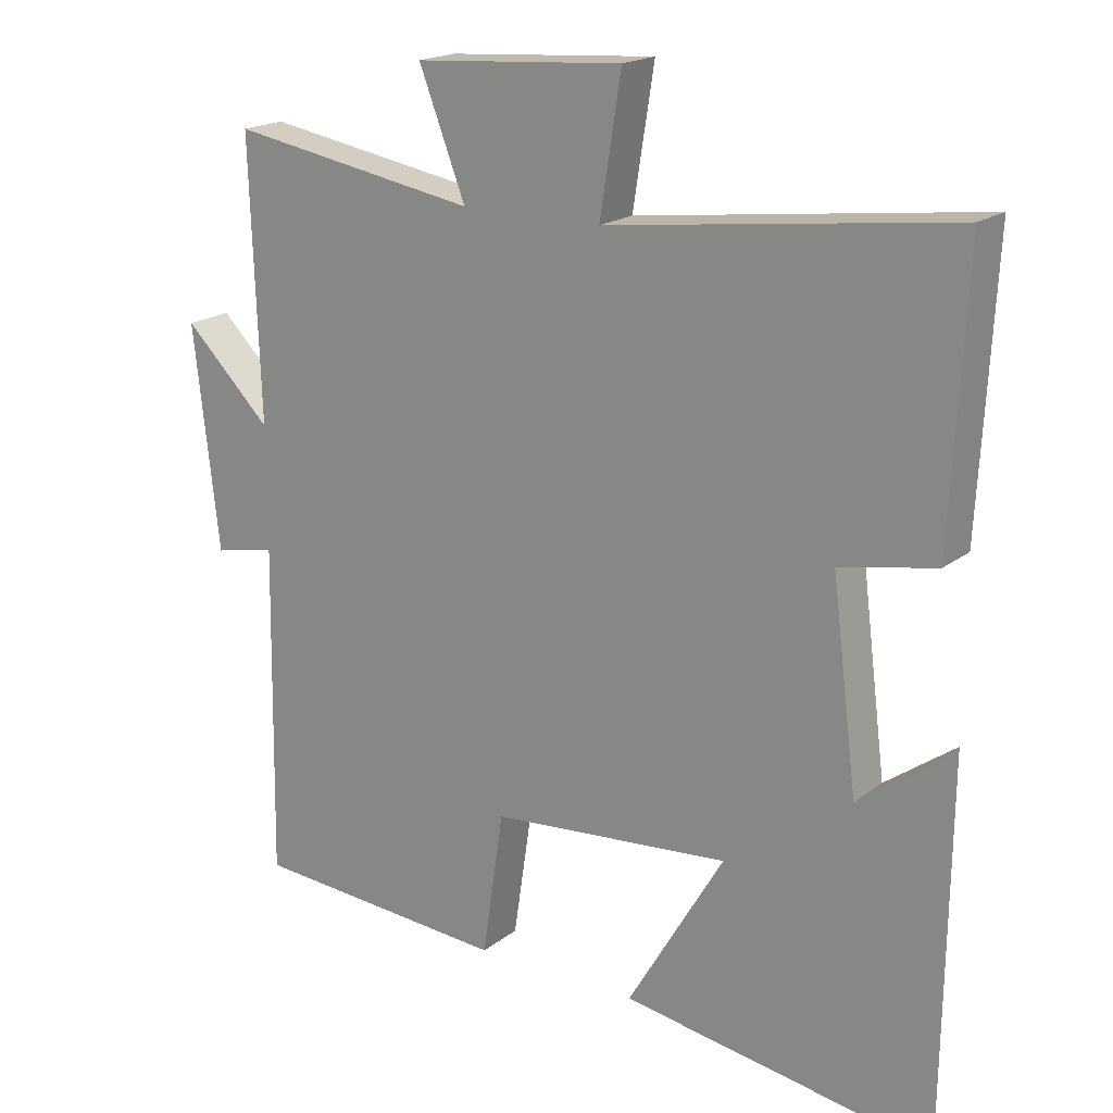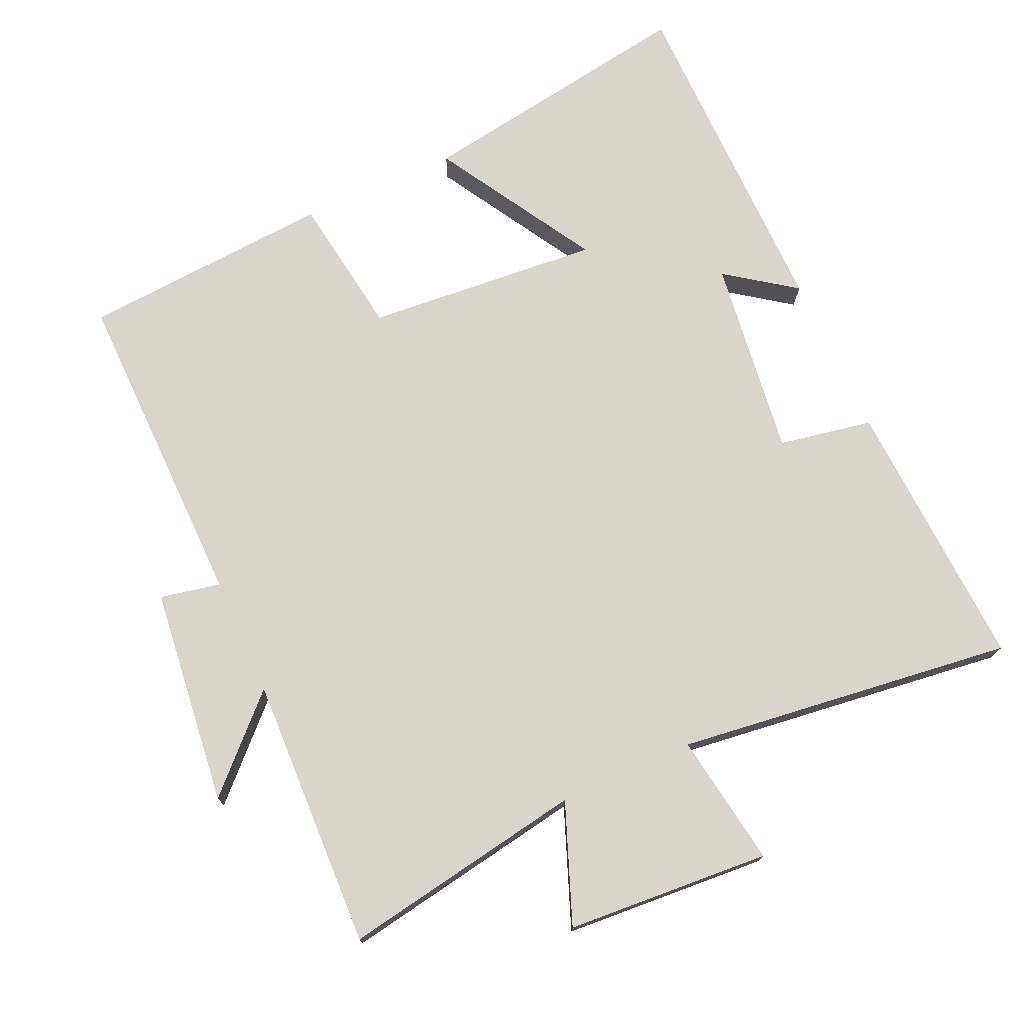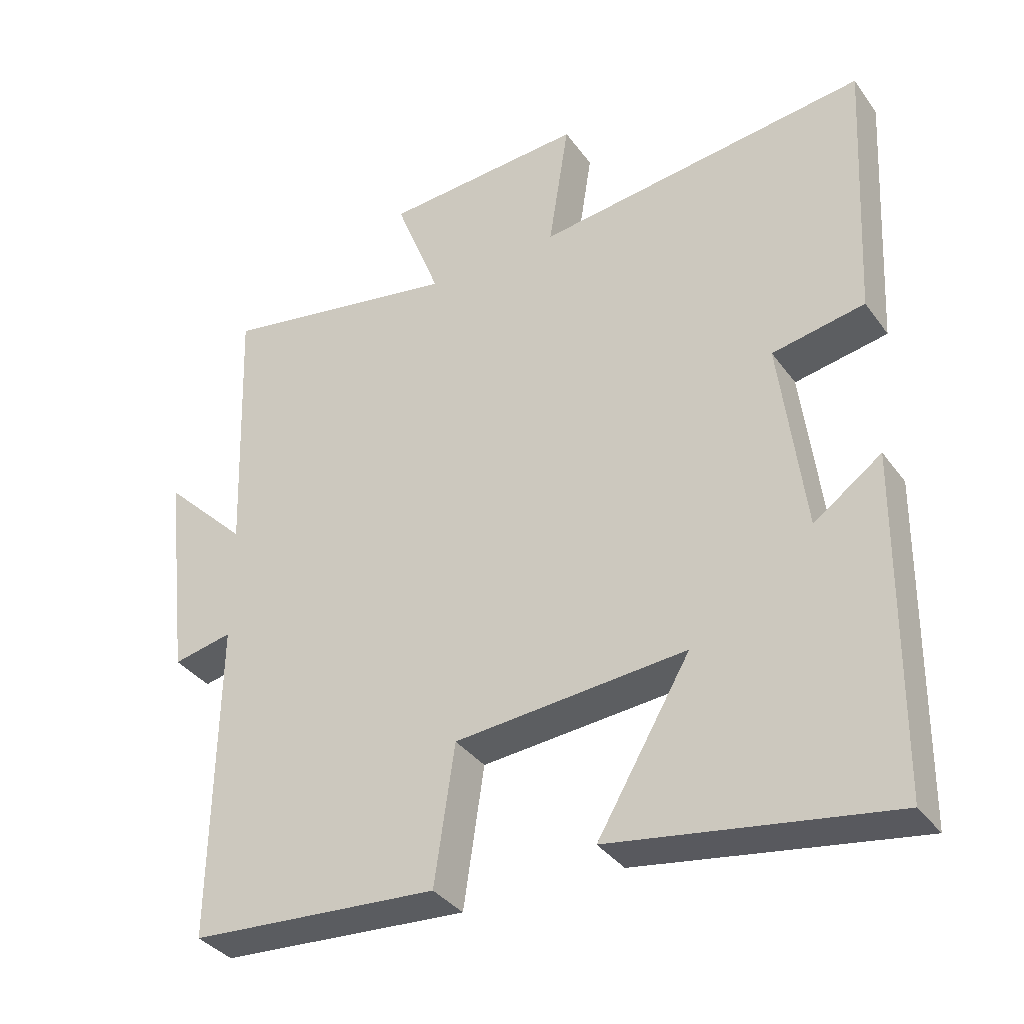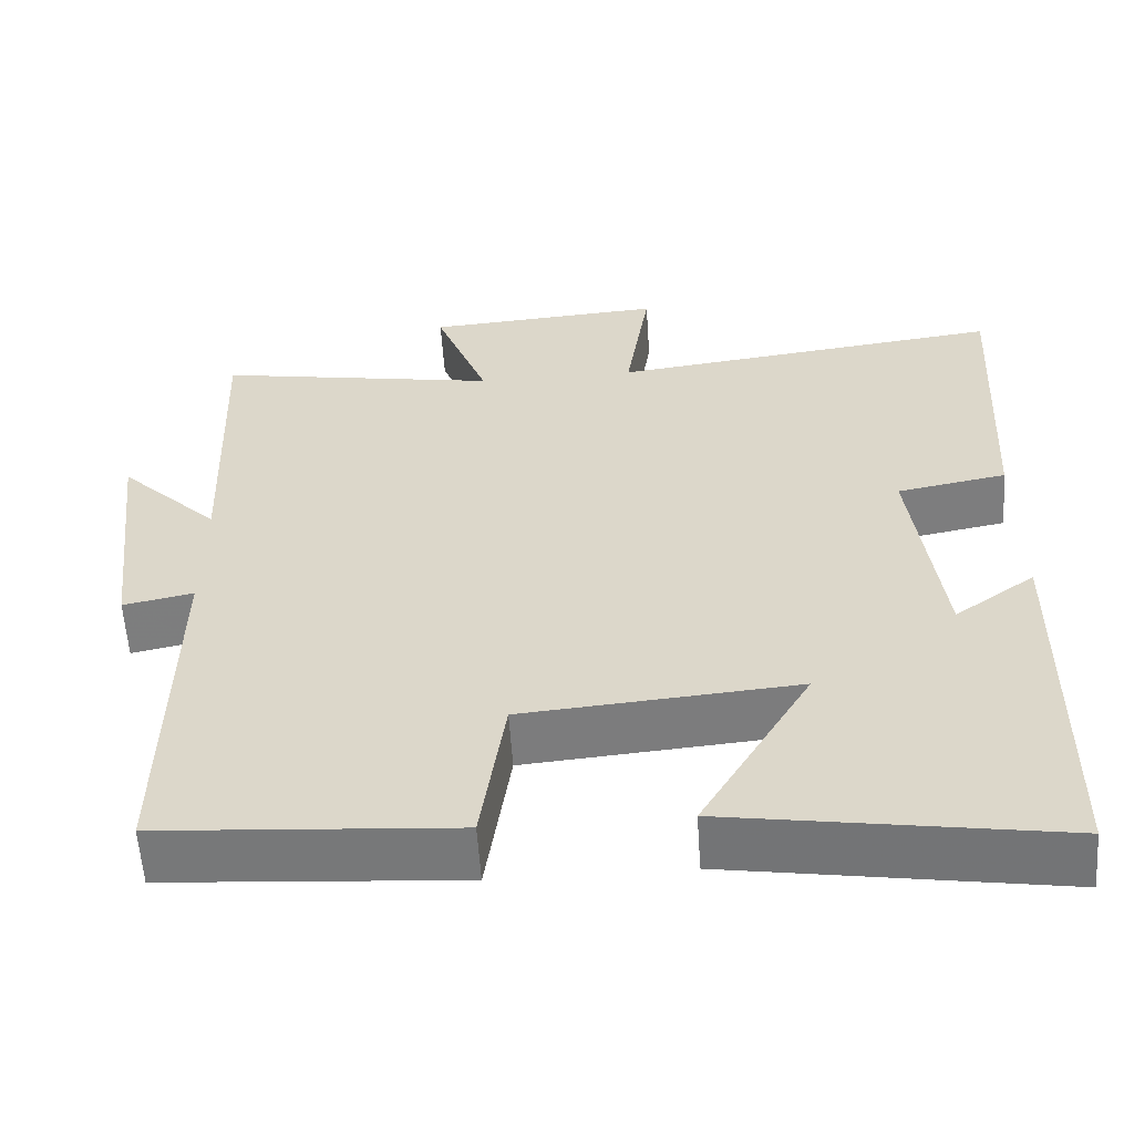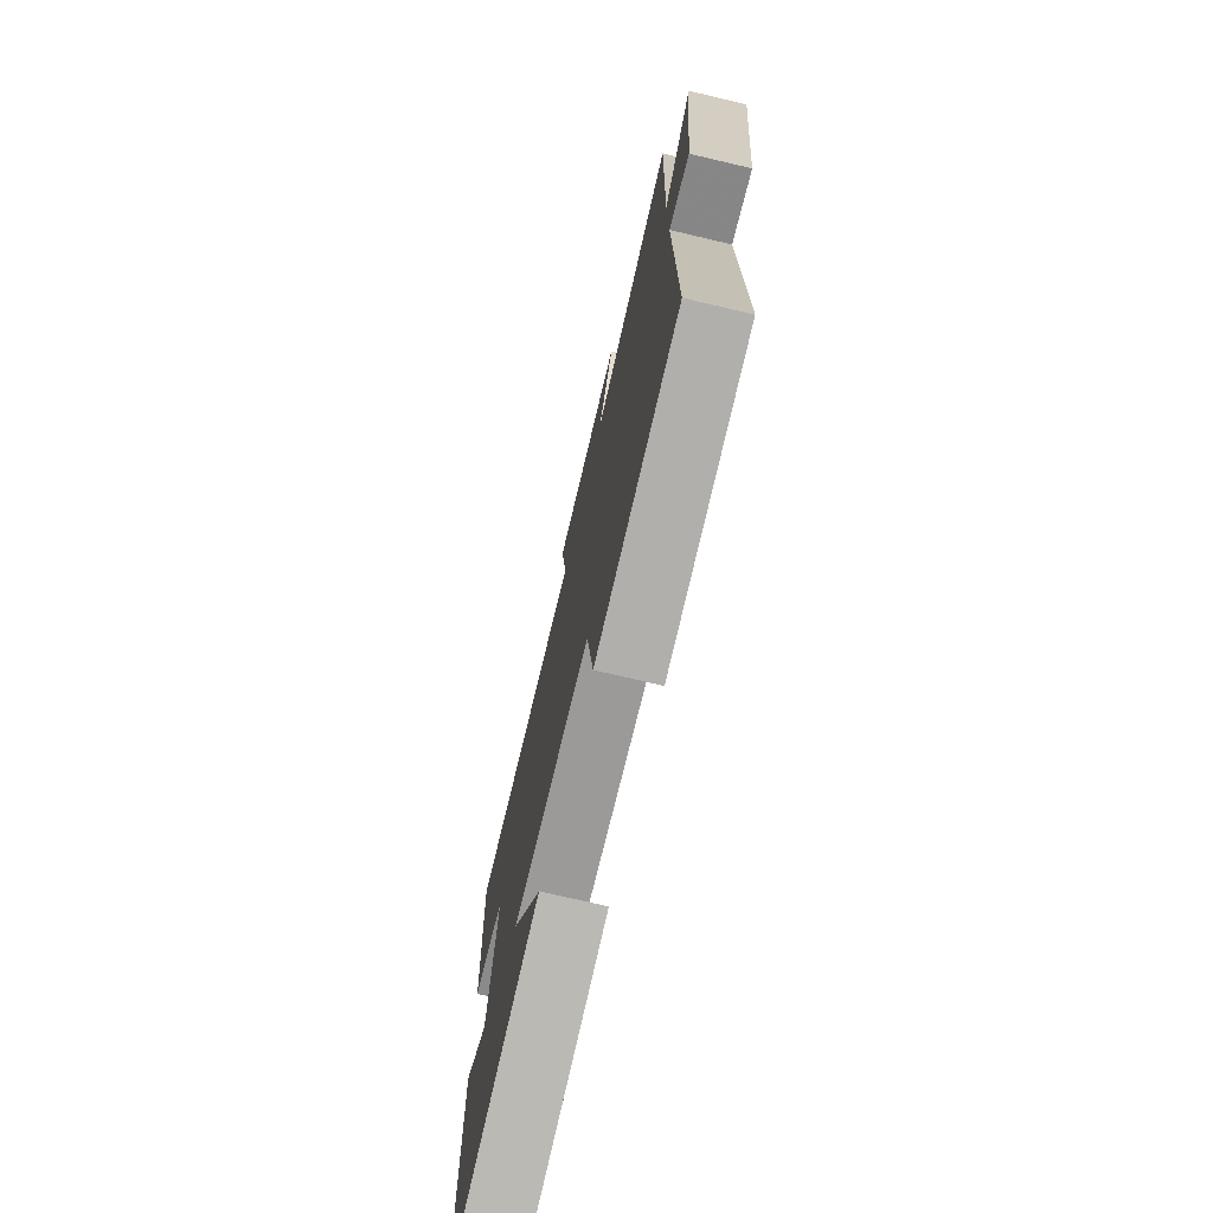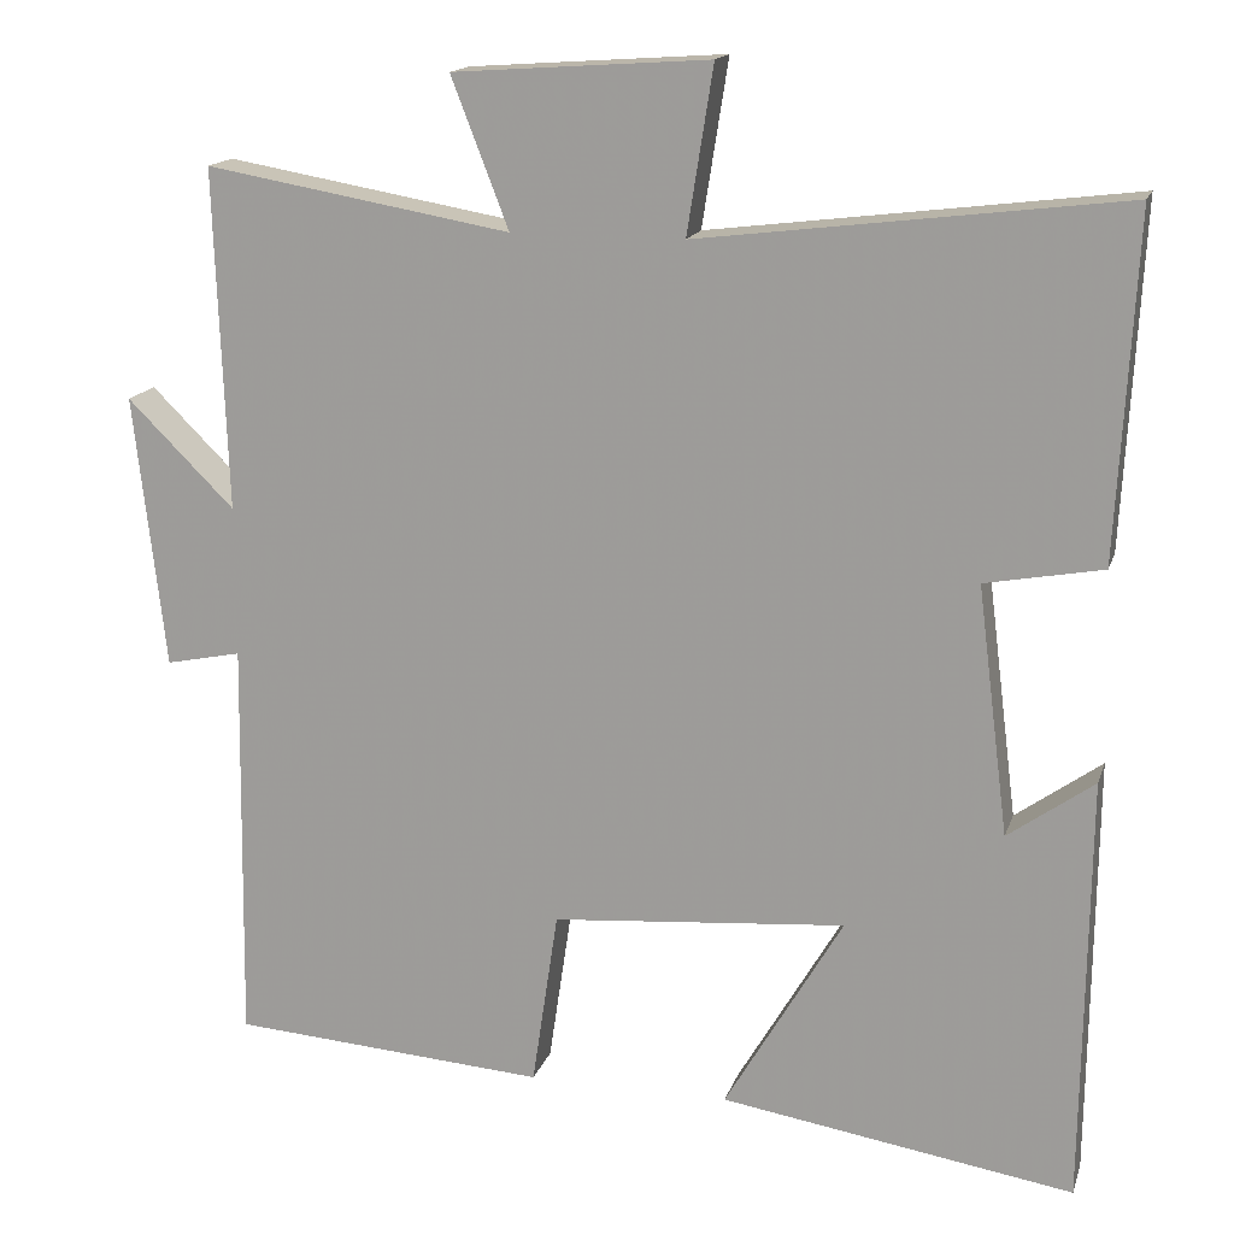
<metadata>
{"format":"obj","ext":"obj","renderer":"f3d","projection":"perspective","resolution":1024,"background":"white","views":[{"elev":18.7,"azim":35.1,"up":"+Z"},{"elev":74.5,"azim":-24.2,"up":"+Y"},{"elev":-35.8,"azim":31.1,"up":"+Z"},{"elev":-58.1,"azim":3.8,"up":"+Z"},{"elev":-74.0,"azim":-103.2,"up":"+Z"},{"elev":15.8,"azim":15.2,"up":"+Z"}]}
</metadata>
<code>
v -0.507 0.07 -0.474
v -0.5 0.07 -0.005
v -0.587 0.07 -0.023
v -0.623 0.07 0.291
v -0.5 0.07 0.169
v -0.514 0.07 0.561
v -0.163 0.07 0.5
v -0.229 0.07 0.671
v 0.065 0.07 0.691
v 0.035 0.07 0.5
v 0.521 0.07 0.56
v 0.5 0.07 0.166
v 0.365 0.07 0.141
v 0.401 0.07 -0.145
v 0.5 0.07 -0.074
v 0.494 0.07 -0.565
v 0.088 0.07 -0.5
v 0.224 0.07 -0.269
v -0.114 0.07 -0.297
v -0.144 0.07 -0.5
v -0.507 0 -0.474
v -0.5 0 -0.005
v -0.587 0 -0.023
v -0.623 0 0.291
v -0.5 0 0.169
v -0.514 0 0.561
v -0.163 0 0.5
v -0.229 0 0.671
v 0.065 0 0.691
v 0.035 0 0.5
v 0.521 0 0.56
v 0.5 0 0.166
v 0.365 0 0.141
v 0.401 0 -0.145
v 0.5 0 -0.074
v 0.494 0 -0.565
v 0.088 0 -0.5
v 0.224 0 -0.269
v -0.114 0 -0.297
v -0.144 0 -0.5
f 19 20 1 2
f 18 19 2
f 16 17 18
f 14 15 16
f 14 16 18
f 13 14 18 2
f 10 11 12 13
f 7 8 9 10
f 7 10 13 2
f 5 6 7
f 2 3 4 5
f 2 5 7
f 22 21 40 39
f 22 39 38
f 38 37 36
f 36 35 34
f 38 36 34
f 22 38 34 33
f 33 32 31 30
f 30 29 28 27
f 22 33 30 27
f 27 26 25
f 25 24 23 22
f 27 25 22
f 1 21 22 2
f 2 22 23 3
f 3 23 24 4
f 4 24 25 5
f 5 25 26 6
f 6 26 27 7
f 7 27 28 8
f 8 28 29 9
f 9 29 30 10
f 10 30 31 11
f 11 31 32 12
f 12 32 33 13
f 13 33 34 14
f 14 34 35 15
f 15 35 36 16
f 16 36 37 17
f 17 37 38 18
f 18 38 39 19
f 19 39 40 20
f 20 40 21 1

</code>
